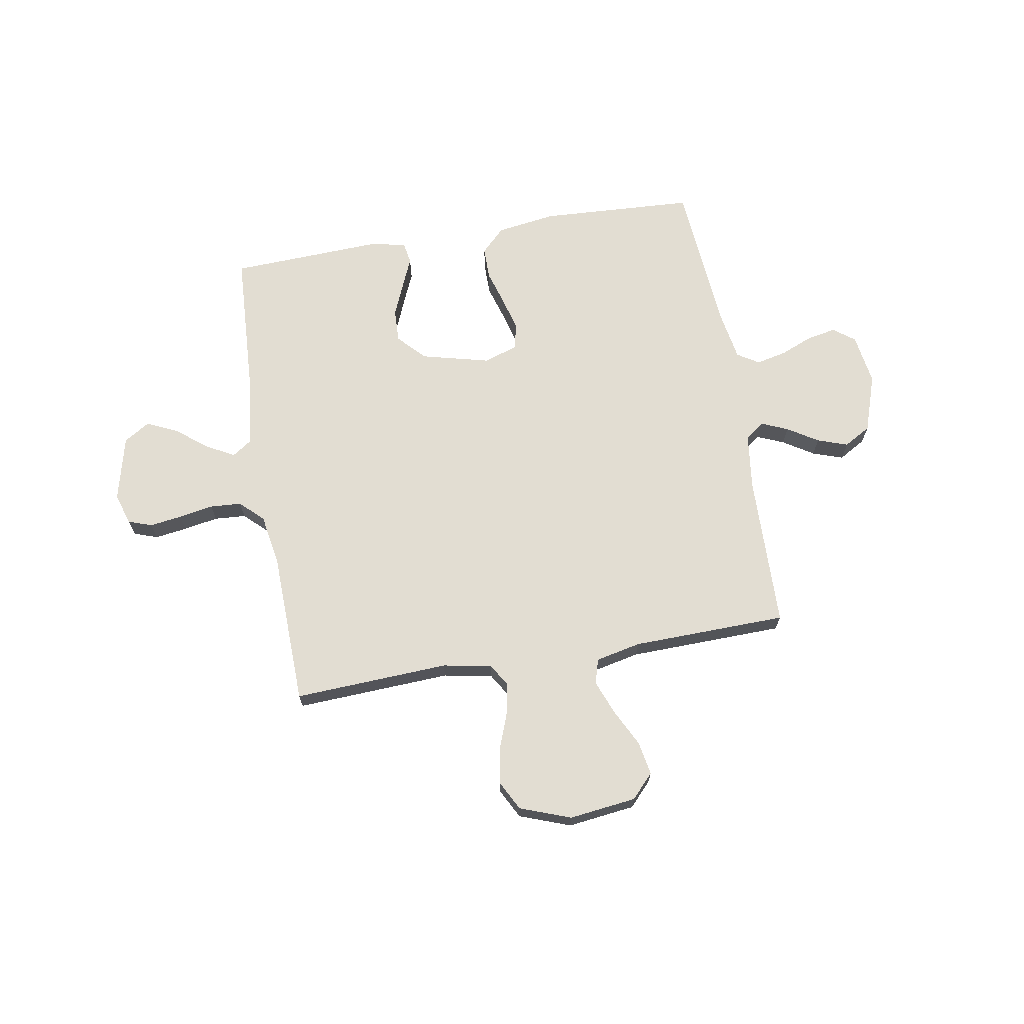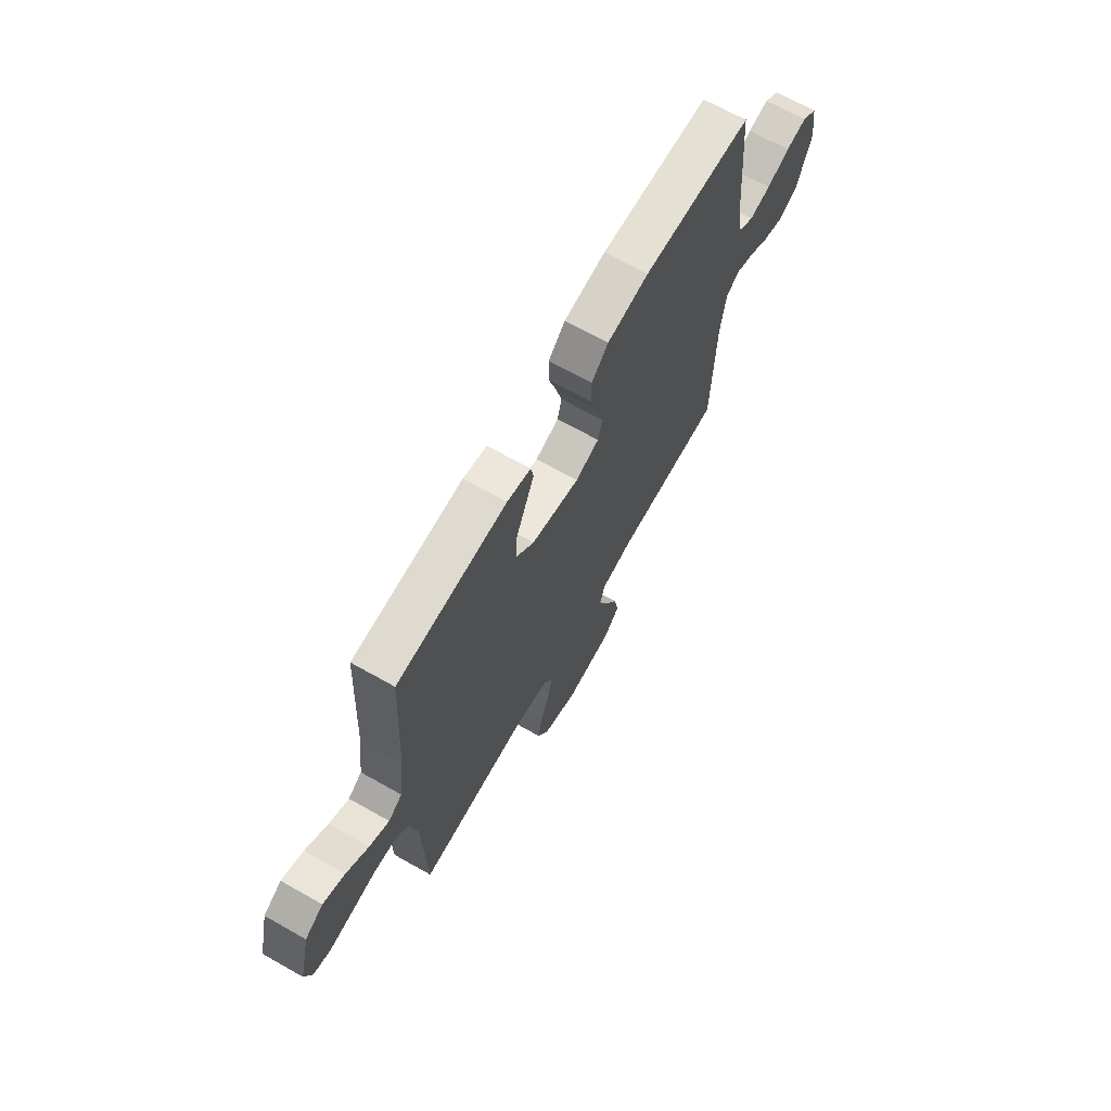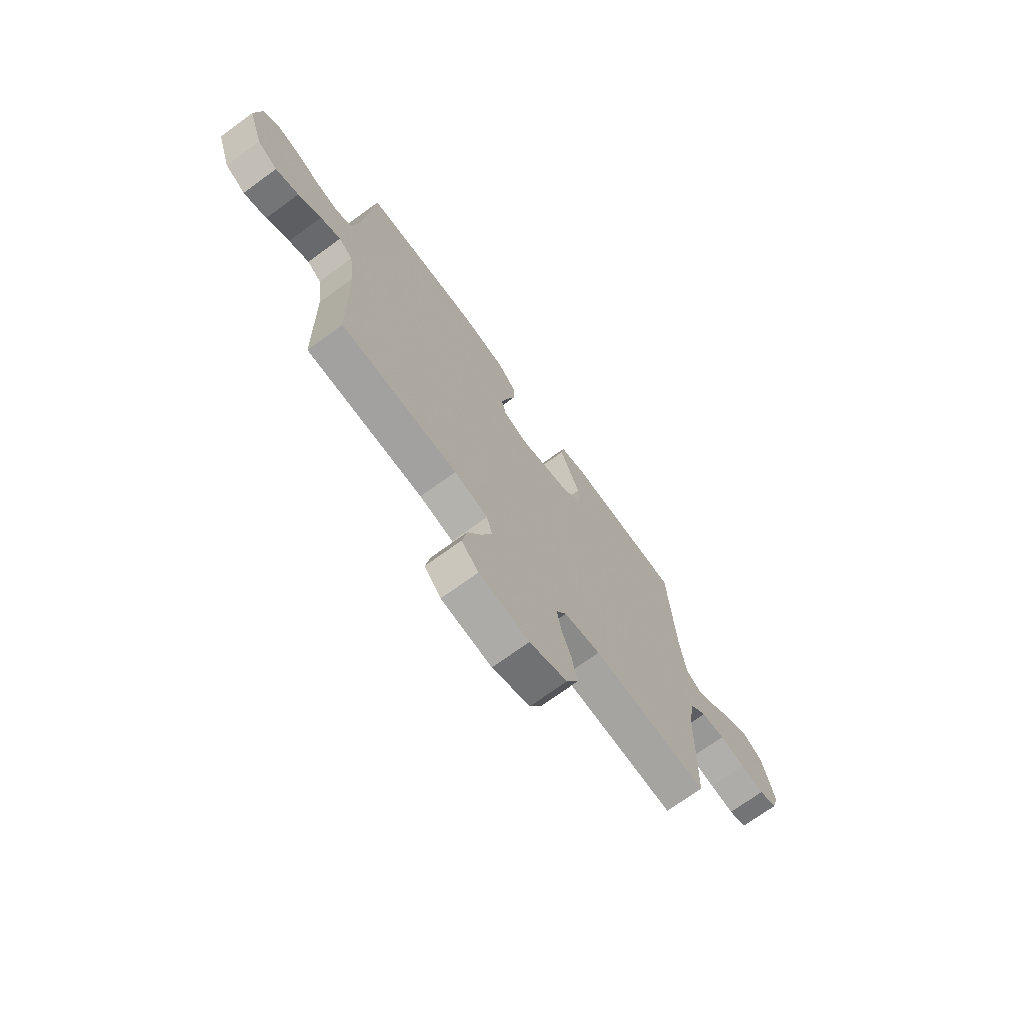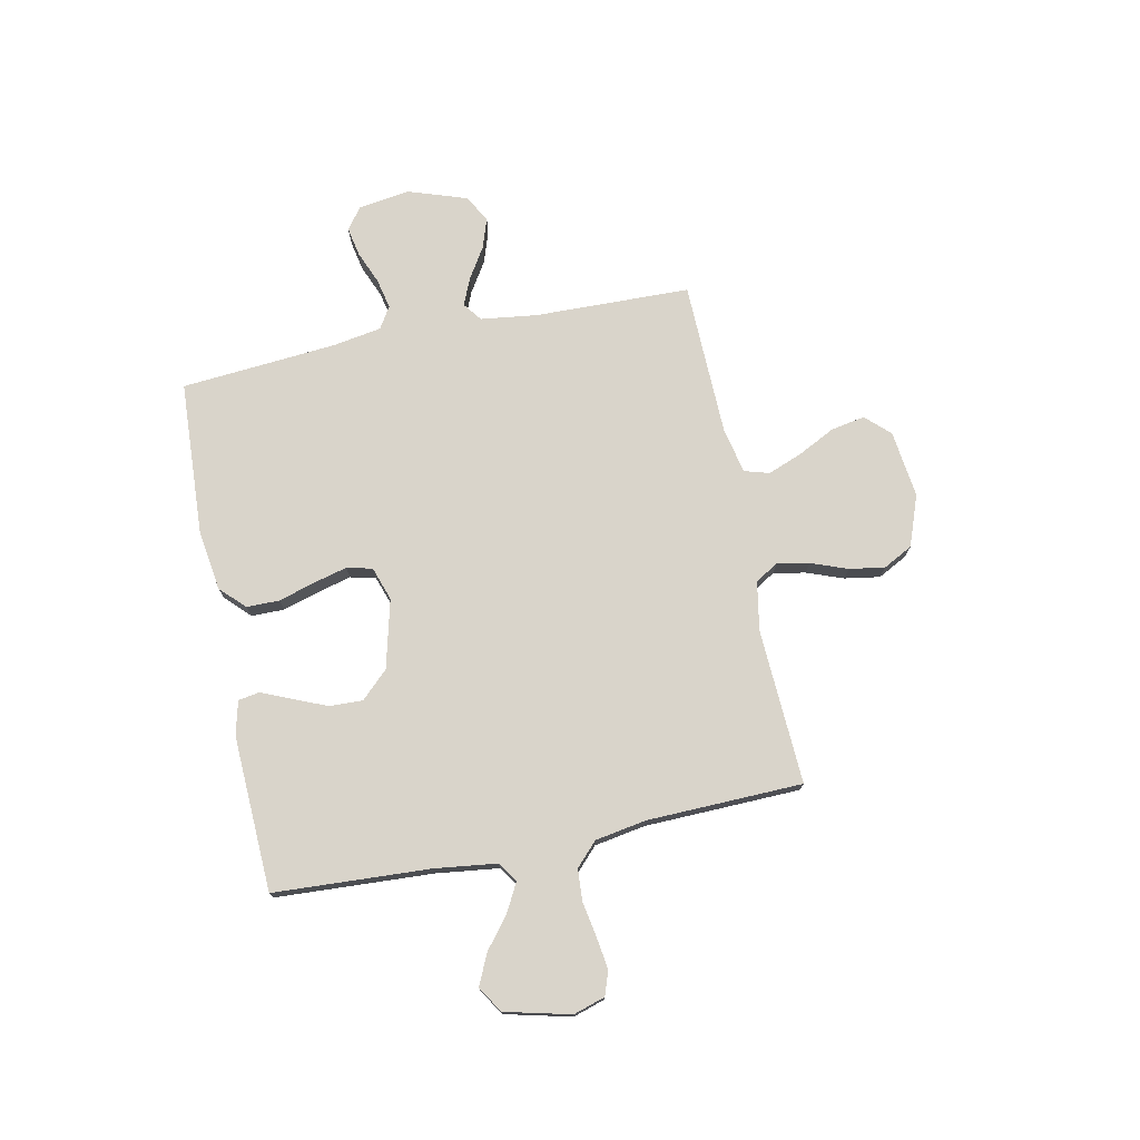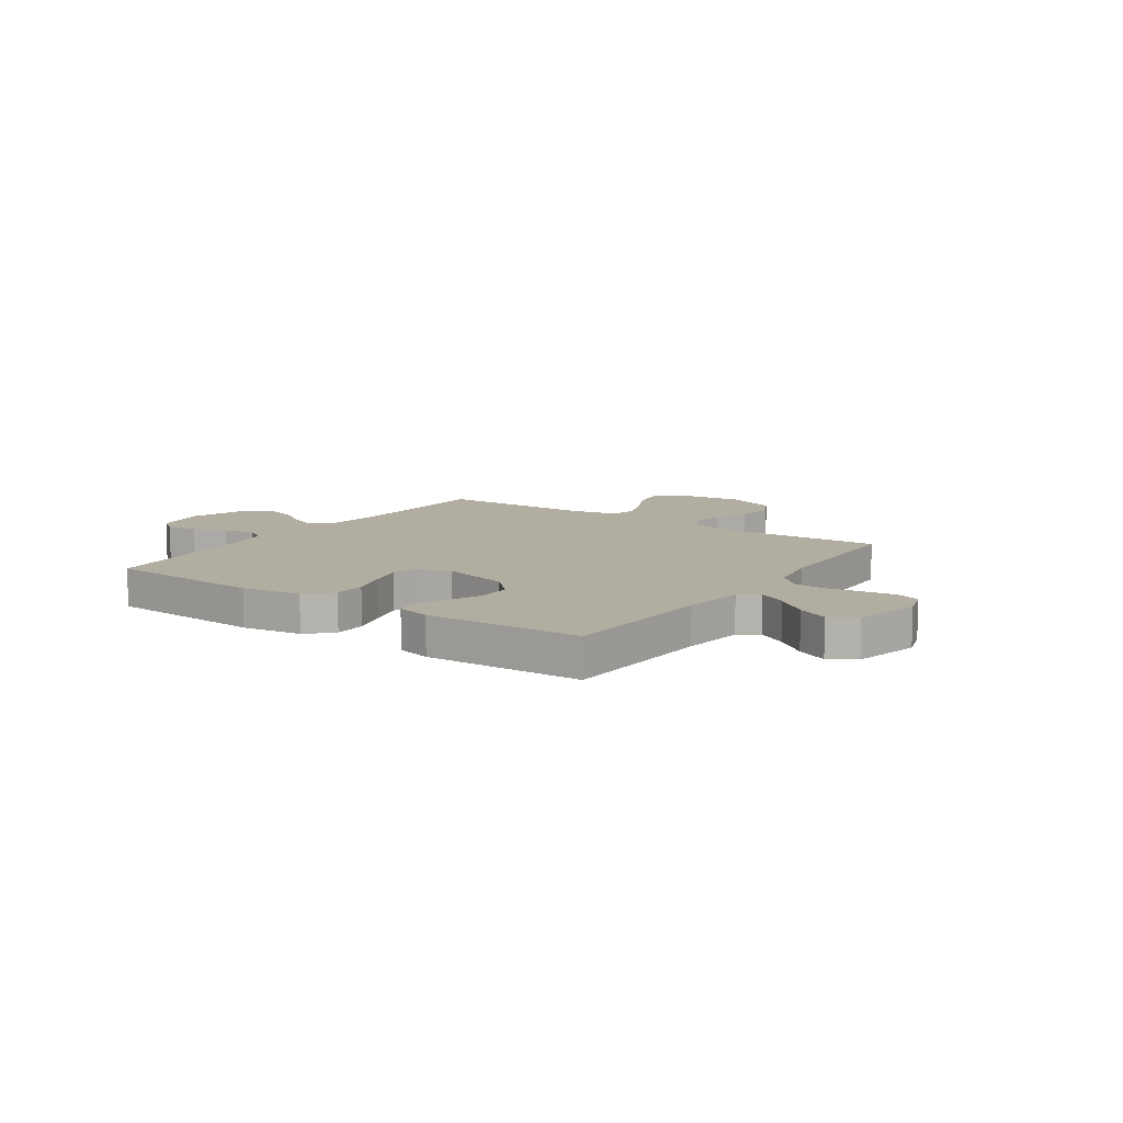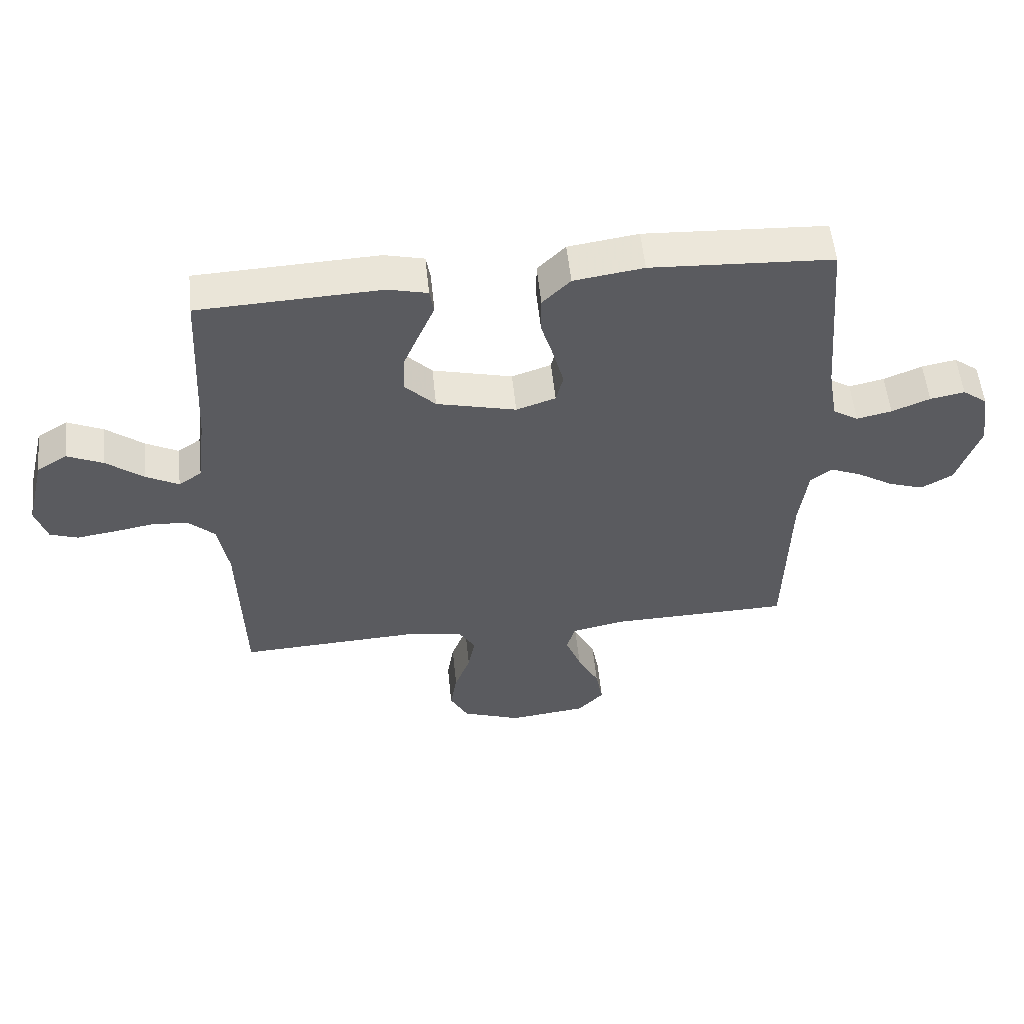
<metadata>
{"format":"obj","ext":"obj","renderer":"f3d","projection":"perspective","resolution":1024,"background":"white","views":[{"elev":68.2,"azim":170.3,"up":"+Y"},{"elev":68.4,"azim":119.4,"up":"+Z"},{"elev":-71.3,"azim":-53.9,"up":"+Z"},{"elev":74.8,"azim":78.4,"up":"+Y"},{"elev":10.5,"azim":34.6,"up":"+Y"},{"elev":55.2,"azim":174.1,"up":"+Z"}]}
</metadata>
<code>
v -0.5 0.07 0.5
v -0.2 0.07 0.516
v -0.085 0.07 0.499
v -0.039 0.07 0.453
v -0.039 0.07 0.39
v -0.06 0.07 0.32
v -0.077 0.07 0.255
v -0.065 0.07 0.206
v 0 0.07 0.184
v 0.132 0.07 0.217
v 0.182 0.07 0.269
v 0.18 0.07 0.333
v 0.153 0.07 0.398
v 0.128 0.07 0.456
v 0.135 0.07 0.497
v 0.2 0.07 0.513
v 0.5 0.07 0.5
v 0.516 0.07 0.2
v 0.531 0.07 0.08
v 0.569 0.07 0.054
v 0.623 0.07 0.083
v 0.684 0.07 0.131
v 0.743 0.07 0.158
v 0.793 0.07 0.127
v 0.824 0.07 0
v 0.805 0.07 -0.061
v 0.759 0.07 -0.077
v 0.697 0.07 -0.068
v 0.63 0.07 -0.056
v 0.569 0.07 -0.06
v 0.525 0.07 -0.102
v 0.508 0.07 -0.2
v 0.5 0.07 -0.5
v 0.2 0.07 -0.485
v 0.106 0.07 -0.502
v 0.079 0.07 -0.546
v 0.091 0.07 -0.608
v 0.117 0.07 -0.678
v 0.128 0.07 -0.746
v 0.098 0.07 -0.803
v 0 0.07 -0.839
v -0.13 0.07 -0.823
v -0.173 0.07 -0.777
v -0.161 0.07 -0.712
v -0.125 0.07 -0.641
v -0.099 0.07 -0.574
v -0.113 0.07 -0.526
v -0.2 0.07 -0.507
v -0.5 0.07 -0.5
v -0.507 0.07 -0.2
v -0.521 0.07 -0.091
v -0.557 0.07 -0.064
v -0.609 0.07 -0.086
v -0.668 0.07 -0.123
v -0.727 0.07 -0.143
v -0.779 0.07 -0.113
v -0.817 0.07 0
v -0.802 0.07 0.099
v -0.761 0.07 0.13
v -0.704 0.07 0.119
v -0.641 0.07 0.093
v -0.583 0.07 0.08
v -0.541 0.07 0.106
v -0.525 0.07 0.2
v -0.5 0 0.5
v -0.2 0 0.516
v -0.085 0 0.499
v -0.039 0 0.453
v -0.039 0 0.39
v -0.06 0 0.32
v -0.077 0 0.255
v -0.065 0 0.206
v 0 0 0.184
v 0.132 0 0.217
v 0.182 0 0.269
v 0.18 0 0.333
v 0.153 0 0.398
v 0.128 0 0.456
v 0.135 0 0.497
v 0.2 0 0.513
v 0.5 0 0.5
v 0.516 0 0.2
v 0.531 0 0.08
v 0.569 0 0.054
v 0.623 0 0.083
v 0.684 0 0.131
v 0.743 0 0.158
v 0.793 0 0.127
v 0.824 0 0
v 0.805 0 -0.061
v 0.759 0 -0.077
v 0.697 0 -0.068
v 0.63 0 -0.056
v 0.569 0 -0.06
v 0.525 0 -0.102
v 0.508 0 -0.2
v 0.5 0 -0.5
v 0.2 0 -0.485
v 0.106 0 -0.502
v 0.079 0 -0.546
v 0.091 0 -0.608
v 0.117 0 -0.678
v 0.128 0 -0.746
v 0.098 0 -0.803
v 0 0 -0.839
v -0.13 0 -0.823
v -0.173 0 -0.777
v -0.161 0 -0.712
v -0.125 0 -0.641
v -0.099 0 -0.574
v -0.113 0 -0.526
v -0.2 0 -0.507
v -0.5 0 -0.5
v -0.507 0 -0.2
v -0.521 0 -0.091
v -0.557 0 -0.064
v -0.609 0 -0.086
v -0.668 0 -0.123
v -0.727 0 -0.143
v -0.779 0 -0.113
v -0.817 0 0
v -0.802 0 0.099
v -0.761 0 0.13
v -0.704 0 0.119
v -0.641 0 0.093
v -0.583 0 0.08
v -0.541 0 0.106
v -0.525 0 0.2
f 59 60 61
f 58 59 61
f 57 58 61
f 56 57 61
f 55 56 61
f 54 55 61
f 53 54 61
f 52 53 61 62
f 51 52 62 63
f 48 49 50
f 51 63 64
f 50 51 64
f 48 50 64
f 47 48 64
f 43 44 45
f 42 43 45
f 41 42 45
f 40 41 45
f 39 40 45
f 38 39 45
f 37 38 45
f 36 37 45 46
f 35 36 46 47
f 32 33 34
f 35 47 64
f 34 35 64
f 32 34 64
f 31 32 64
f 27 28 29
f 26 27 29
f 25 26 29
f 24 25 29
f 23 24 29
f 22 23 29
f 21 22 29
f 20 21 29 30
f 30 31 64
f 20 30 64
f 19 20 64
f 16 17 18
f 15 16 18
f 14 15 18
f 13 14 18
f 12 13 18 19
f 4 5 6
f 3 4 6
f 2 3 6
f 1 2 6
f 64 1 6
f 64 6 7
f 11 12 19
f 10 11 19
f 9 10 19
f 9 19 64
f 8 9 64
f 7 8 64
f 125 124 123
f 125 123 122
f 125 122 121
f 125 121 120
f 125 120 119
f 125 119 118
f 125 118 117
f 126 125 117 116
f 127 126 116 115
f 114 113 112
f 128 127 115
f 128 115 114
f 128 114 112
f 128 112 111
f 109 108 107
f 109 107 106
f 109 106 105
f 109 105 104
f 109 104 103
f 109 103 102
f 109 102 101
f 110 109 101 100
f 111 110 100 99
f 98 97 96
f 128 111 99
f 128 99 98
f 128 98 96
f 128 96 95
f 93 92 91
f 93 91 90
f 93 90 89
f 93 89 88
f 93 88 87
f 93 87 86
f 93 86 85
f 94 93 85 84
f 128 95 94
f 128 94 84
f 128 84 83
f 82 81 80
f 82 80 79
f 82 79 78
f 82 78 77
f 83 82 77 76
f 70 69 68
f 70 68 67
f 70 67 66
f 70 66 65
f 70 65 128
f 71 70 128
f 83 76 75
f 83 75 74
f 83 74 73
f 128 83 73
f 128 73 72
f 128 72 71
f 1 65 66 2
f 2 66 67 3
f 3 67 68 4
f 4 68 69 5
f 5 69 70 6
f 6 70 71 7
f 7 71 72 8
f 8 72 73 9
f 9 73 74 10
f 10 74 75 11
f 11 75 76 12
f 12 76 77 13
f 13 77 78 14
f 14 78 79 15
f 15 79 80 16
f 16 80 81 17
f 17 81 82 18
f 18 82 83 19
f 19 83 84 20
f 20 84 85 21
f 21 85 86 22
f 22 86 87 23
f 23 87 88 24
f 24 88 89 25
f 25 89 90 26
f 26 90 91 27
f 27 91 92 28
f 28 92 93 29
f 29 93 94 30
f 30 94 95 31
f 31 95 96 32
f 32 96 97 33
f 33 97 98 34
f 34 98 99 35
f 35 99 100 36
f 36 100 101 37
f 37 101 102 38
f 38 102 103 39
f 39 103 104 40
f 40 104 105 41
f 41 105 106 42
f 42 106 107 43
f 43 107 108 44
f 44 108 109 45
f 45 109 110 46
f 46 110 111 47
f 47 111 112 48
f 48 112 113 49
f 49 113 114 50
f 50 114 115 51
f 51 115 116 52
f 52 116 117 53
f 53 117 118 54
f 54 118 119 55
f 55 119 120 56
f 56 120 121 57
f 57 121 122 58
f 58 122 123 59
f 59 123 124 60
f 60 124 125 61
f 61 125 126 62
f 62 126 127 63
f 63 127 128 64
f 64 128 65 1

</code>
